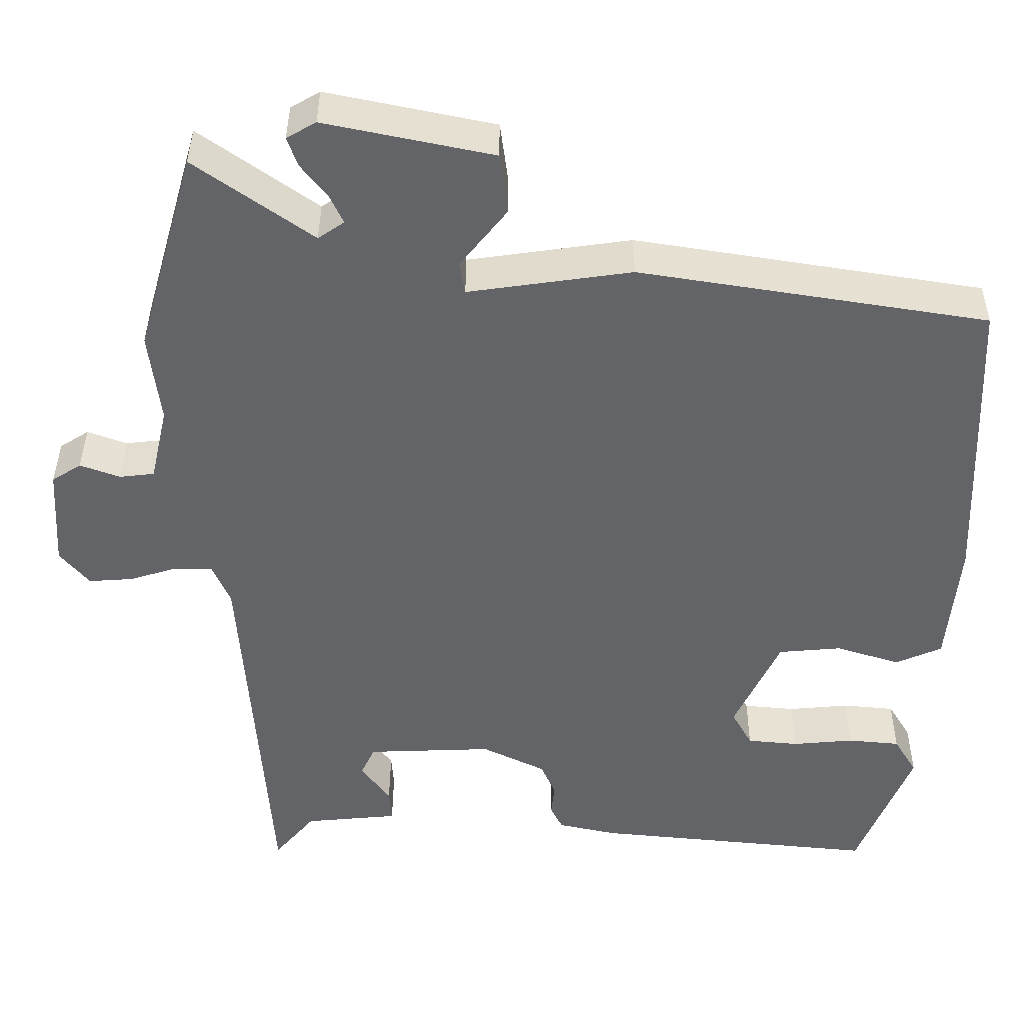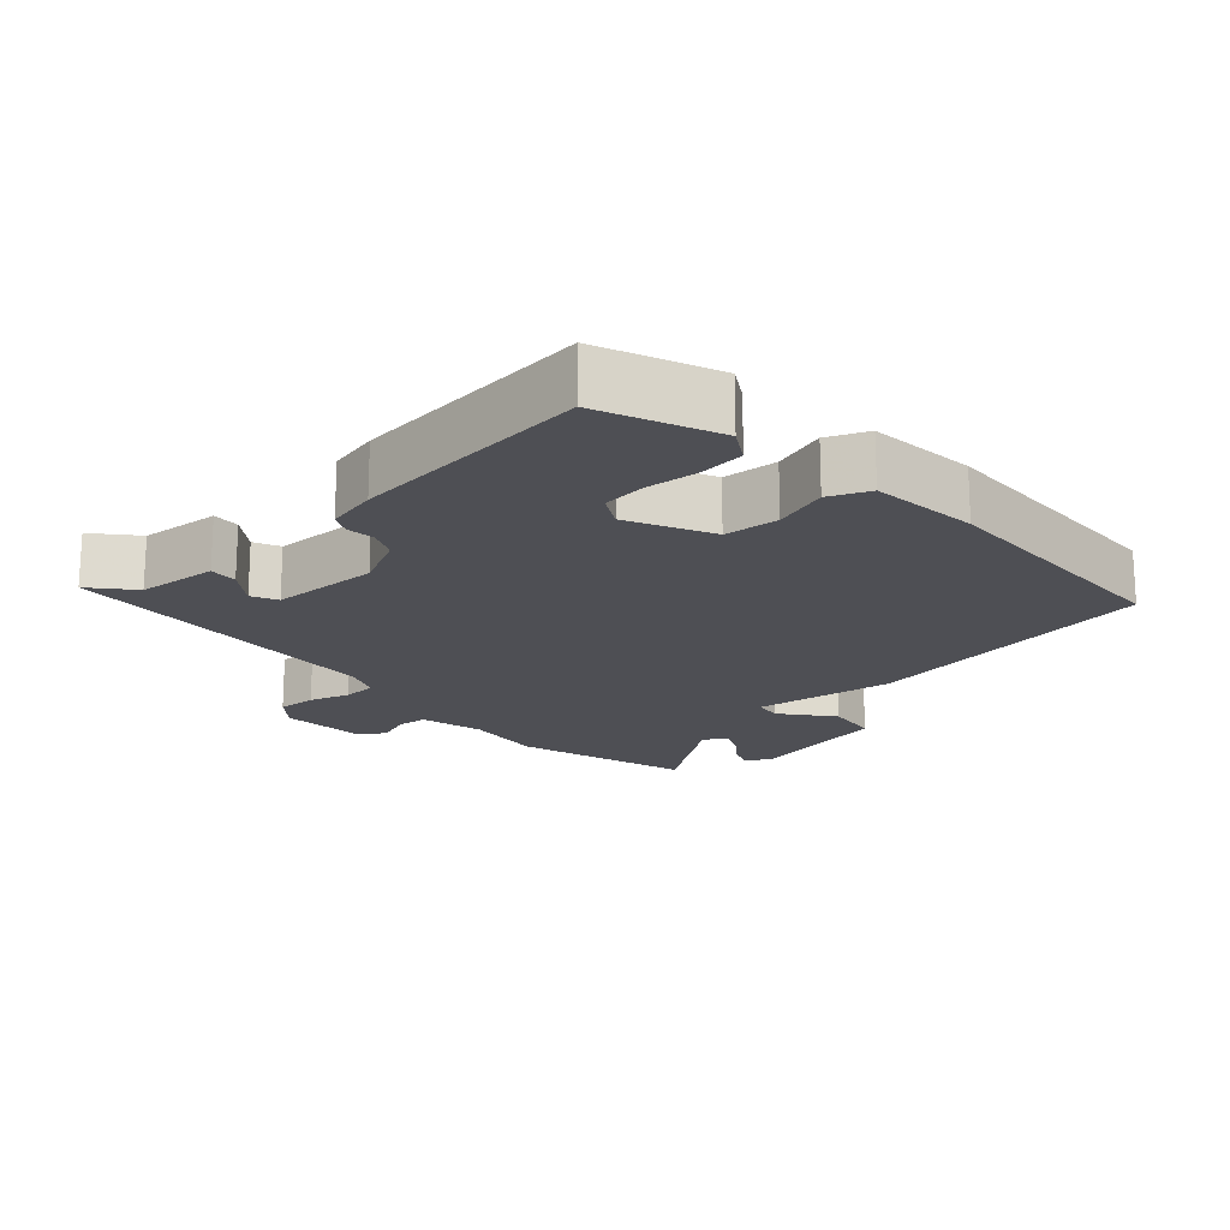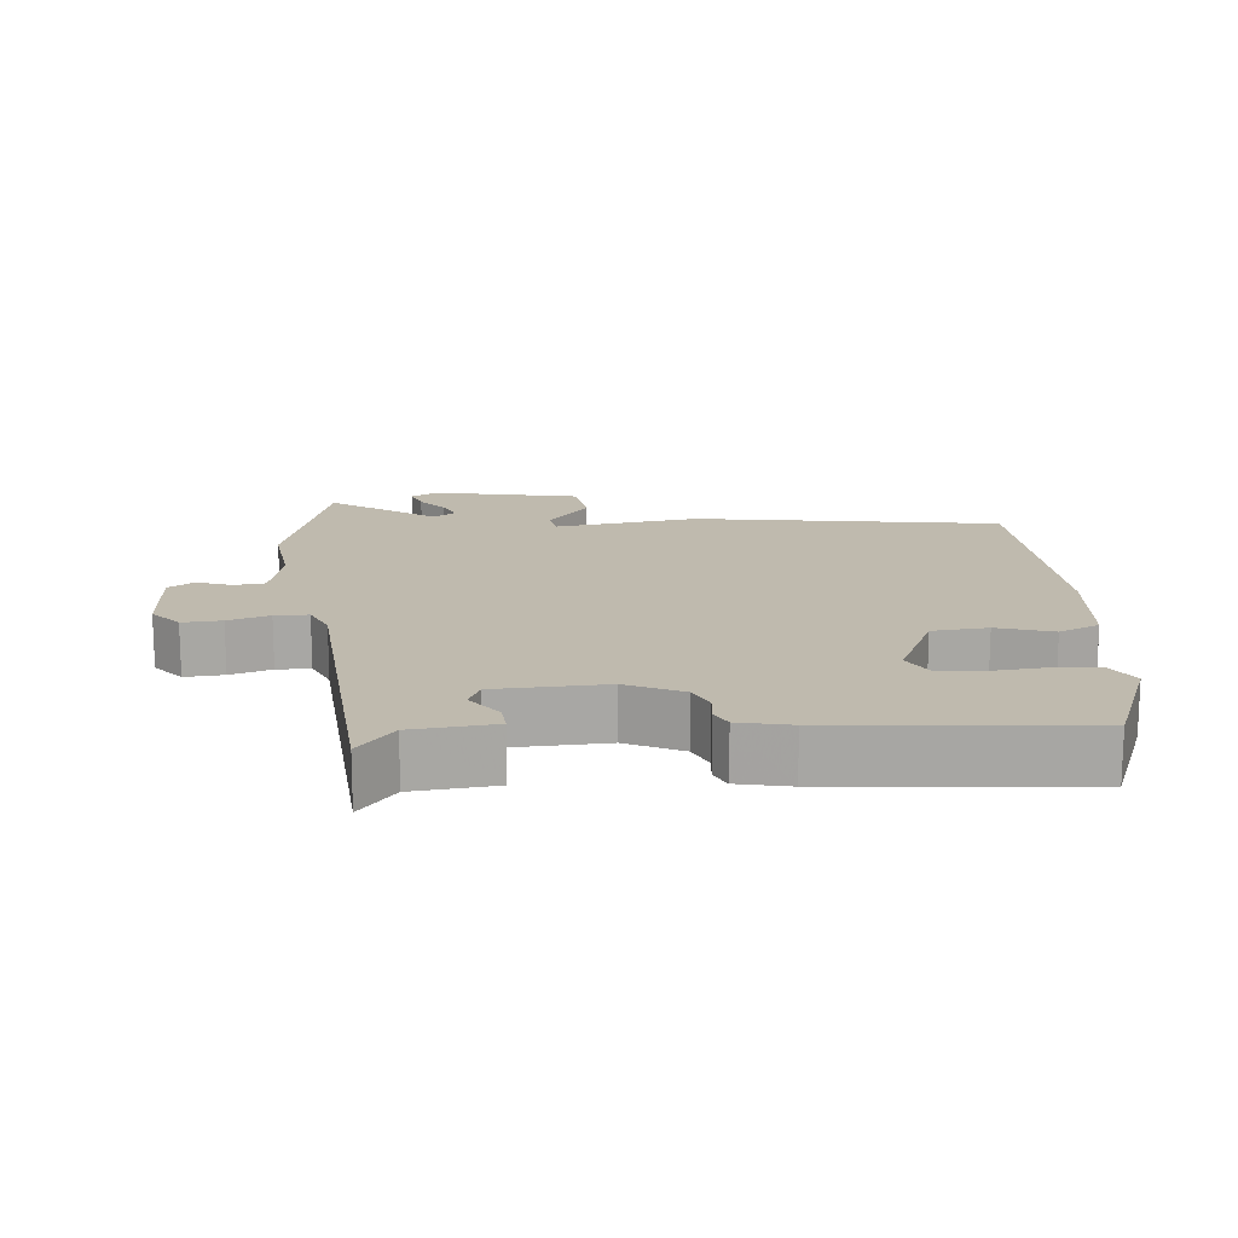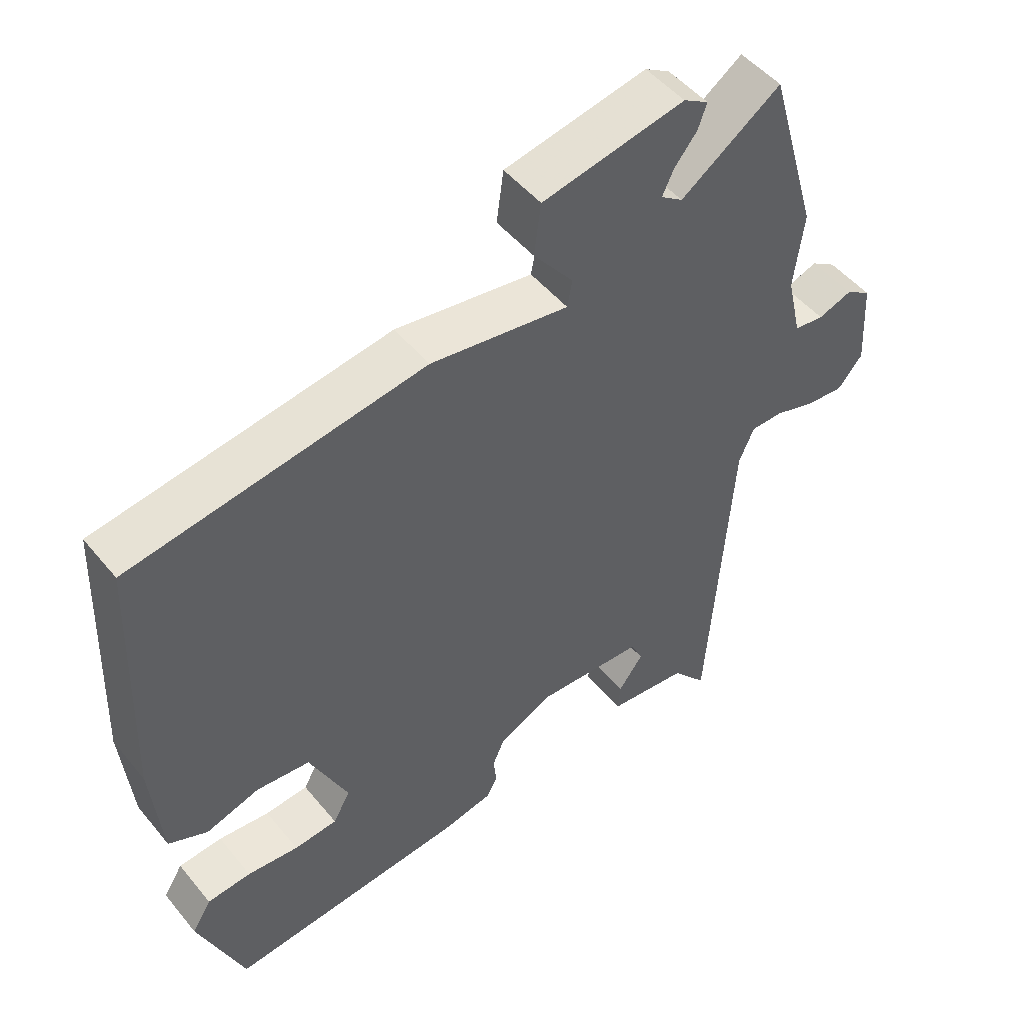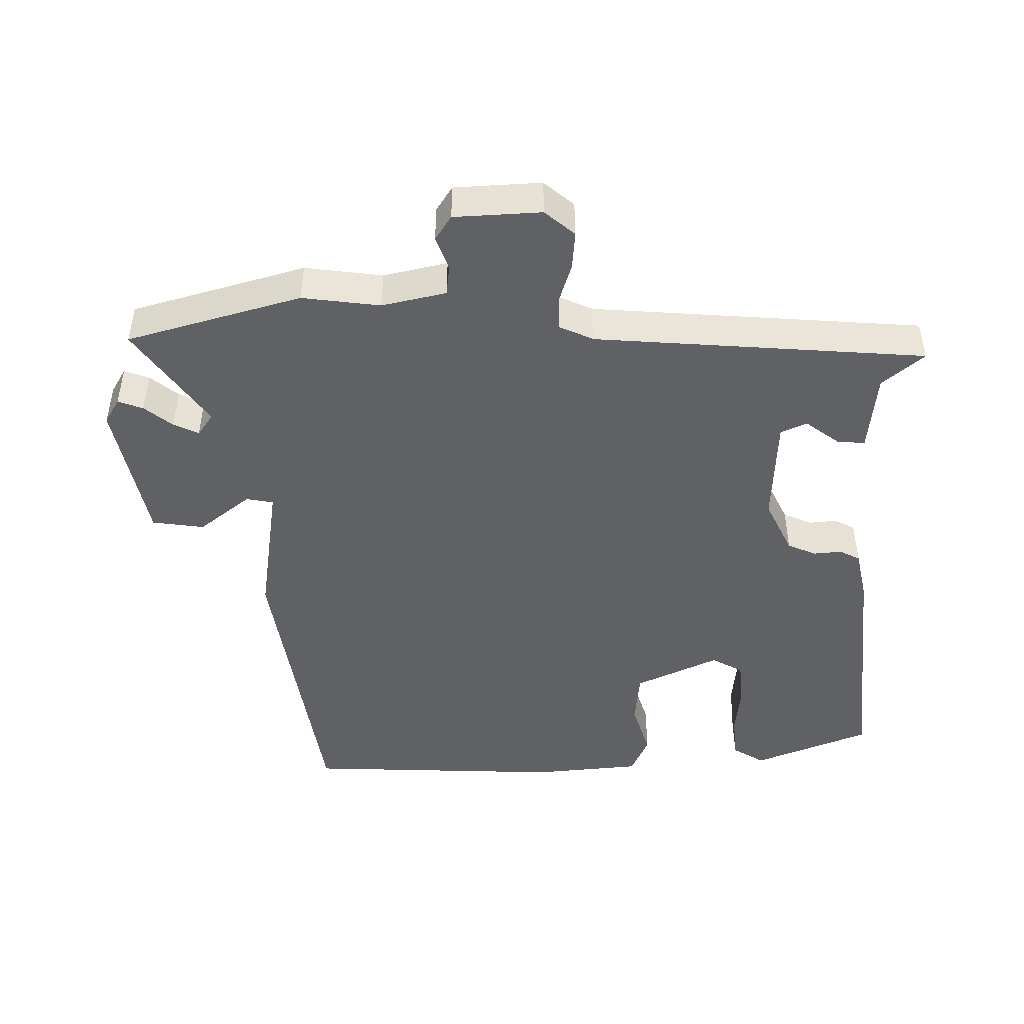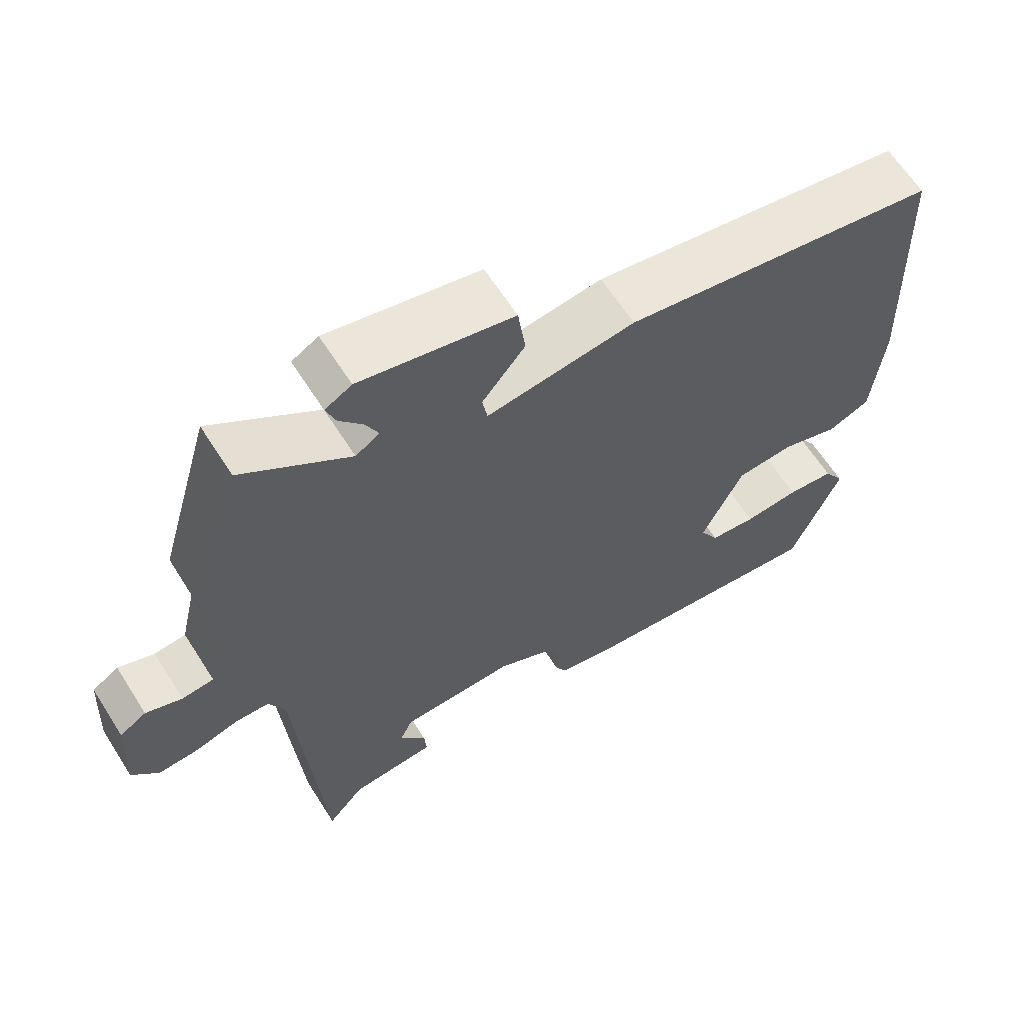
<metadata>
{"format":"obj","ext":"obj","renderer":"f3d","projection":"perspective","resolution":1024,"background":"white","views":[{"elev":38.8,"azim":-179.7,"up":"+Z"},{"elev":-18.3,"azim":-137.5,"up":"+Y"},{"elev":15.8,"azim":174.8,"up":"+Y"},{"elev":49.1,"azim":-37.5,"up":"+Z"},{"elev":-46.8,"azim":90.4,"up":"+Y"},{"elev":63.3,"azim":147.6,"up":"+Z"}]}
</metadata>
<code>
v 0.426 0.07 -0.512
v 0.376 0.07 -0.453
v 0.261 0.07 -0.442
v 0.264 0.07 -0.402
v 0.3 0.07 -0.353
v 0.283 0.07 -0.316
v 0.128 0.07 -0.31
v 0.05 0.07 -0.348
v 0.032 0.07 -0.389
v 0.036 0.07 -0.429
v 0.021 0.07 -0.459
v -0.052 0.07 -0.475
v -0.399 0.07 -0.509
v -0.466 0.07 -0.343
v -0.438 0.07 -0.297
v -0.374 0.07 -0.291
v -0.299 0.07 -0.298
v -0.236 0.07 -0.292
v -0.211 0.07 -0.247
v -0.267 0.07 -0.128
v -0.345 0.07 -0.121
v -0.423 0.07 -0.146
v -0.48 0.07 -0.121
v -0.495 0.07 0.034
v -0.482 0.07 0.407
v -0.054 0.07 0.475
v 0.147 0.07 0.446
v 0.154 0.07 0.485
v 0.096 0.07 0.558
v 0.106 0.07 0.633
v 0.313 0.07 0.676
v 0.349 0.07 0.655
v 0.336 0.07 0.619
v 0.304 0.07 0.579
v 0.287 0.07 0.543
v 0.319 0.07 0.521
v 0.464 0.07 0.624
v 0.536 0.07 0.374
v 0.522 0.07 0.262
v 0.543 0.07 0.17
v 0.586 0.07 0.165
v 0.635 0.07 0.183
v 0.671 0.07 0.16
v 0.678 0.07 0.035
v 0.642 0.07 -0.008
v 0.587 0.07 -0.004
v 0.529 0.07 0.014
v 0.482 0.07 0.013
v 0.46 0.07 -0.037
v 0.426 0 -0.512
v 0.376 0 -0.453
v 0.261 0 -0.442
v 0.264 0 -0.402
v 0.3 0 -0.353
v 0.283 0 -0.316
v 0.128 0 -0.31
v 0.05 0 -0.348
v 0.032 0 -0.389
v 0.036 0 -0.429
v 0.021 0 -0.459
v -0.052 0 -0.475
v -0.399 0 -0.509
v -0.466 0 -0.343
v -0.438 0 -0.297
v -0.374 0 -0.291
v -0.299 0 -0.298
v -0.236 0 -0.292
v -0.211 0 -0.247
v -0.267 0 -0.128
v -0.345 0 -0.121
v -0.423 0 -0.146
v -0.48 0 -0.121
v -0.495 0 0.034
v -0.482 0 0.407
v -0.054 0 0.475
v 0.147 0 0.446
v 0.154 0 0.485
v 0.096 0 0.558
v 0.106 0 0.633
v 0.313 0 0.676
v 0.349 0 0.655
v 0.336 0 0.619
v 0.304 0 0.579
v 0.287 0 0.543
v 0.319 0 0.521
v 0.464 0 0.624
v 0.536 0 0.374
v 0.522 0 0.262
v 0.543 0 0.17
v 0.586 0 0.165
v 0.635 0 0.183
v 0.671 0 0.16
v 0.678 0 0.035
v 0.642 0 -0.008
v 0.587 0 -0.004
v 0.529 0 0.014
v 0.482 0 0.013
v 0.46 0 -0.037
f 45 46 47
f 44 45 47
f 43 44 47
f 42 43 47
f 41 42 47
f 40 41 47 48
f 39 40 48 49
f 38 39 49
f 37 38 49
f 36 37 49
f 32 33 34
f 31 32 34
f 30 31 34
f 29 30 34
f 28 29 34
f 27 28 34 35
f 25 26 27
f 24 25 27
f 23 24 27
f 22 23 27
f 21 22 27
f 35 36 49
f 27 35 49
f 21 27 49
f 20 21 49
f 15 16 17
f 14 15 17
f 13 14 17
f 12 13 17
f 11 12 17
f 10 11 17
f 9 10 17
f 8 9 17 18
f 7 8 18 19
f 2 3 4 5
f 2 5 6
f 1 2 6
f 49 1 6
f 19 20 49
f 7 19 49
f 6 7 49
f 96 95 94
f 96 94 93
f 96 93 92
f 96 92 91
f 96 91 90
f 97 96 90 89
f 98 97 89 88
f 98 88 87
f 98 87 86
f 98 86 85
f 83 82 81
f 83 81 80
f 83 80 79
f 83 79 78
f 83 78 77
f 84 83 77 76
f 76 75 74
f 76 74 73
f 76 73 72
f 76 72 71
f 76 71 70
f 98 85 84
f 98 84 76
f 98 76 70
f 98 70 69
f 66 65 64
f 66 64 63
f 66 63 62
f 66 62 61
f 66 61 60
f 66 60 59
f 66 59 58
f 67 66 58 57
f 68 67 57 56
f 54 53 52 51
f 55 54 51
f 55 51 50
f 55 50 98
f 98 69 68
f 98 68 56
f 98 56 55
f 1 50 51 2
f 2 51 52 3
f 3 52 53 4
f 4 53 54 5
f 5 54 55 6
f 6 55 56 7
f 7 56 57 8
f 8 57 58 9
f 9 58 59 10
f 10 59 60 11
f 11 60 61 12
f 12 61 62 13
f 13 62 63 14
f 14 63 64 15
f 15 64 65 16
f 16 65 66 17
f 17 66 67 18
f 18 67 68 19
f 19 68 69 20
f 20 69 70 21
f 21 70 71 22
f 22 71 72 23
f 23 72 73 24
f 24 73 74 25
f 25 74 75 26
f 26 75 76 27
f 27 76 77 28
f 28 77 78 29
f 29 78 79 30
f 30 79 80 31
f 31 80 81 32
f 32 81 82 33
f 33 82 83 34
f 34 83 84 35
f 35 84 85 36
f 36 85 86 37
f 37 86 87 38
f 38 87 88 39
f 39 88 89 40
f 40 89 90 41
f 41 90 91 42
f 42 91 92 43
f 43 92 93 44
f 44 93 94 45
f 45 94 95 46
f 46 95 96 47
f 47 96 97 48
f 48 97 98 49
f 49 98 50 1

</code>
